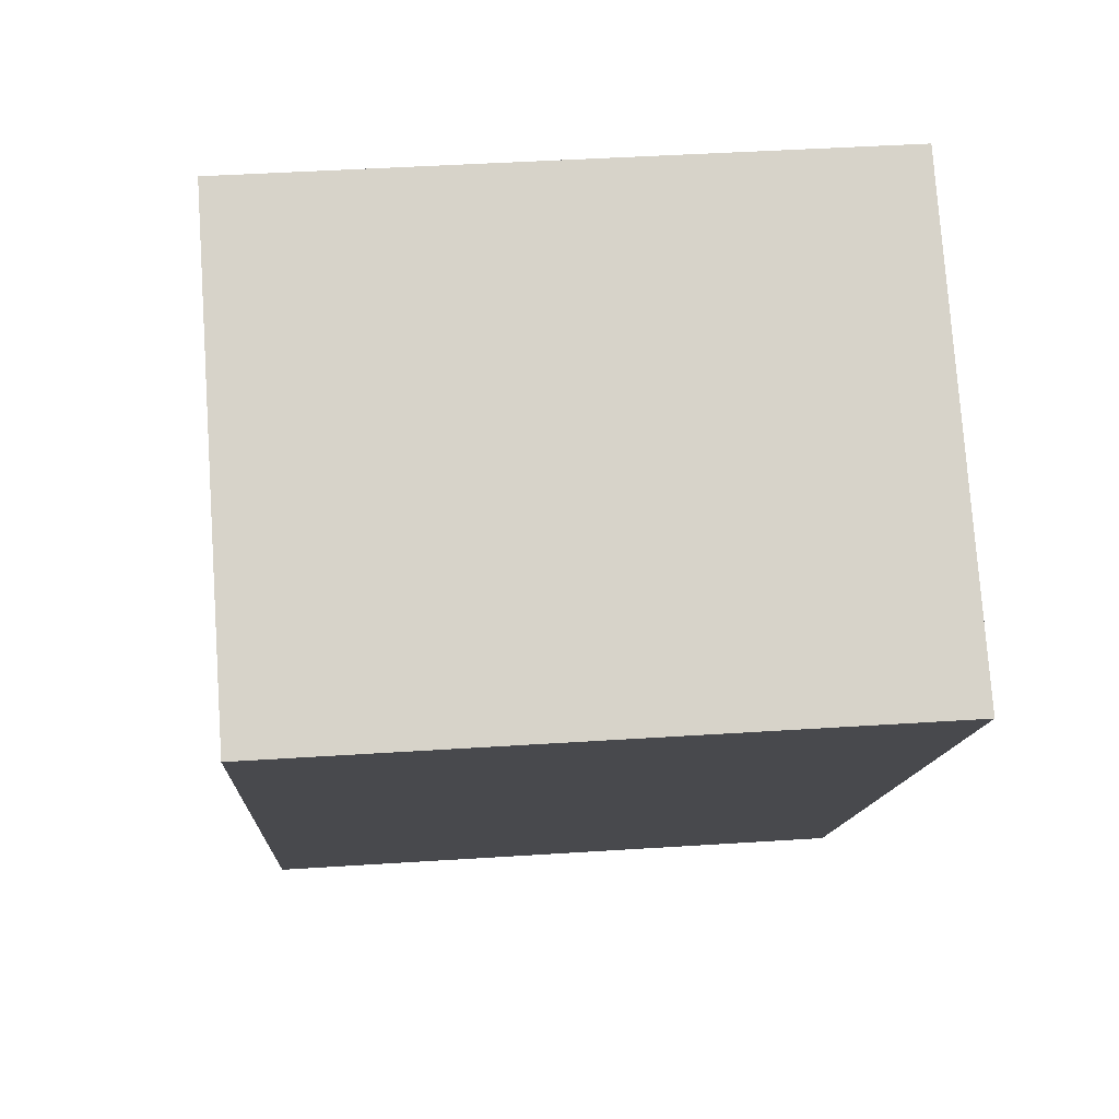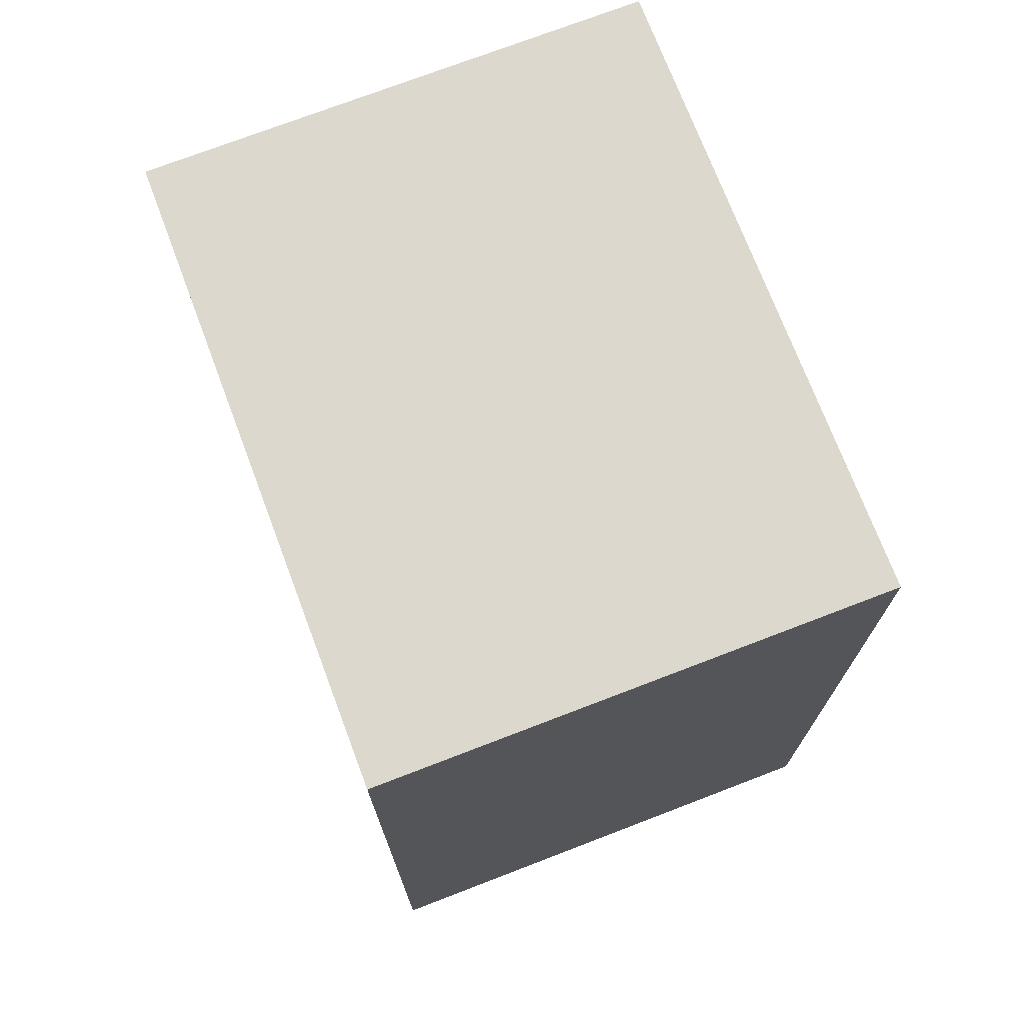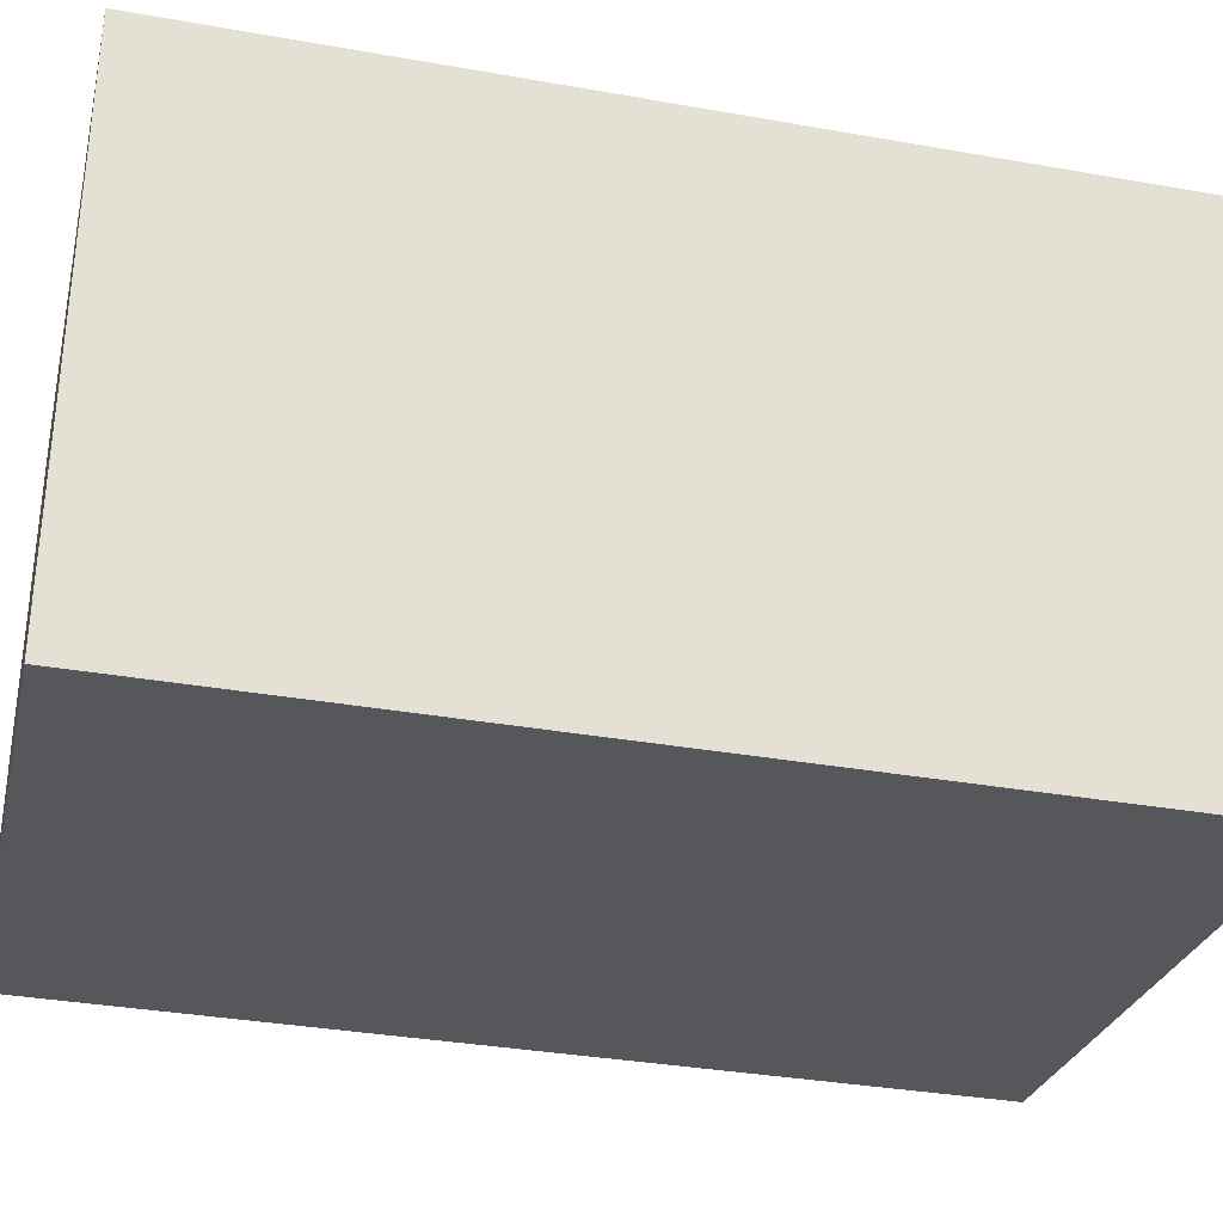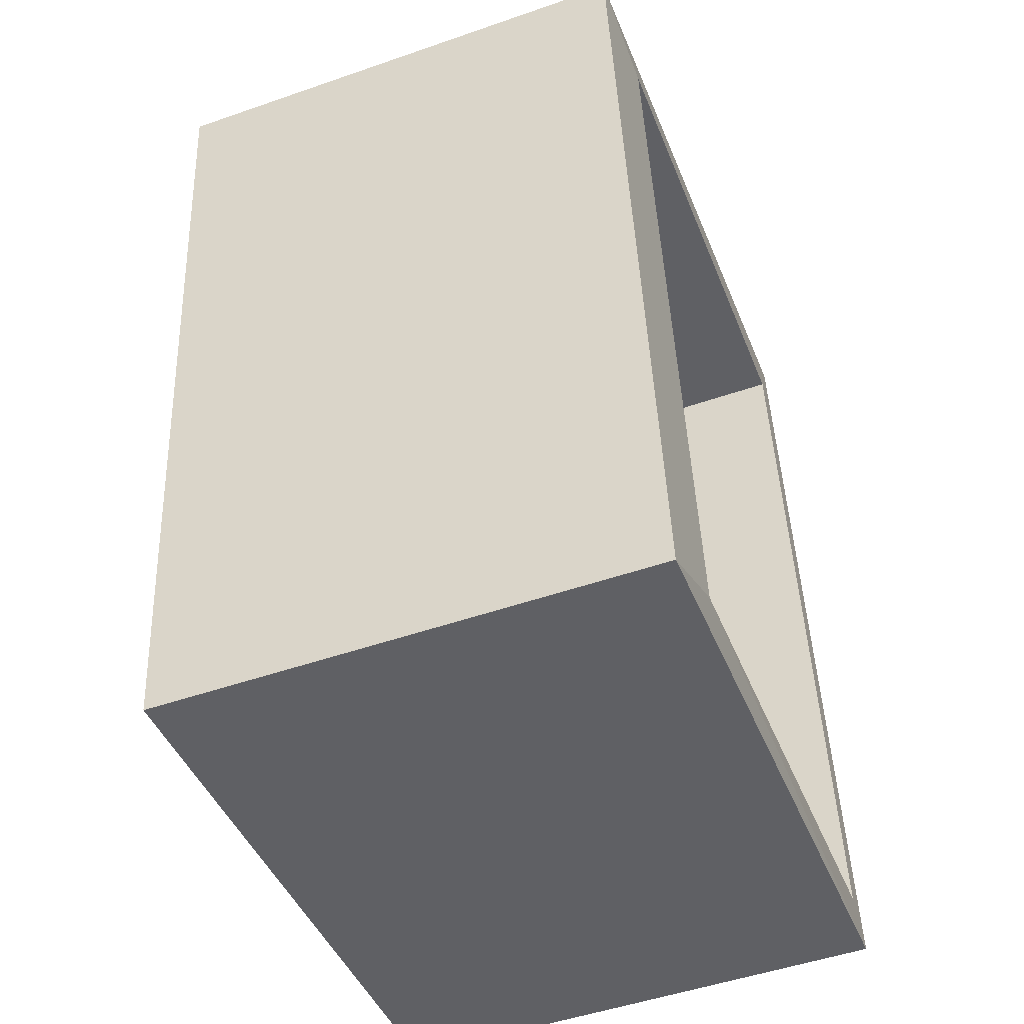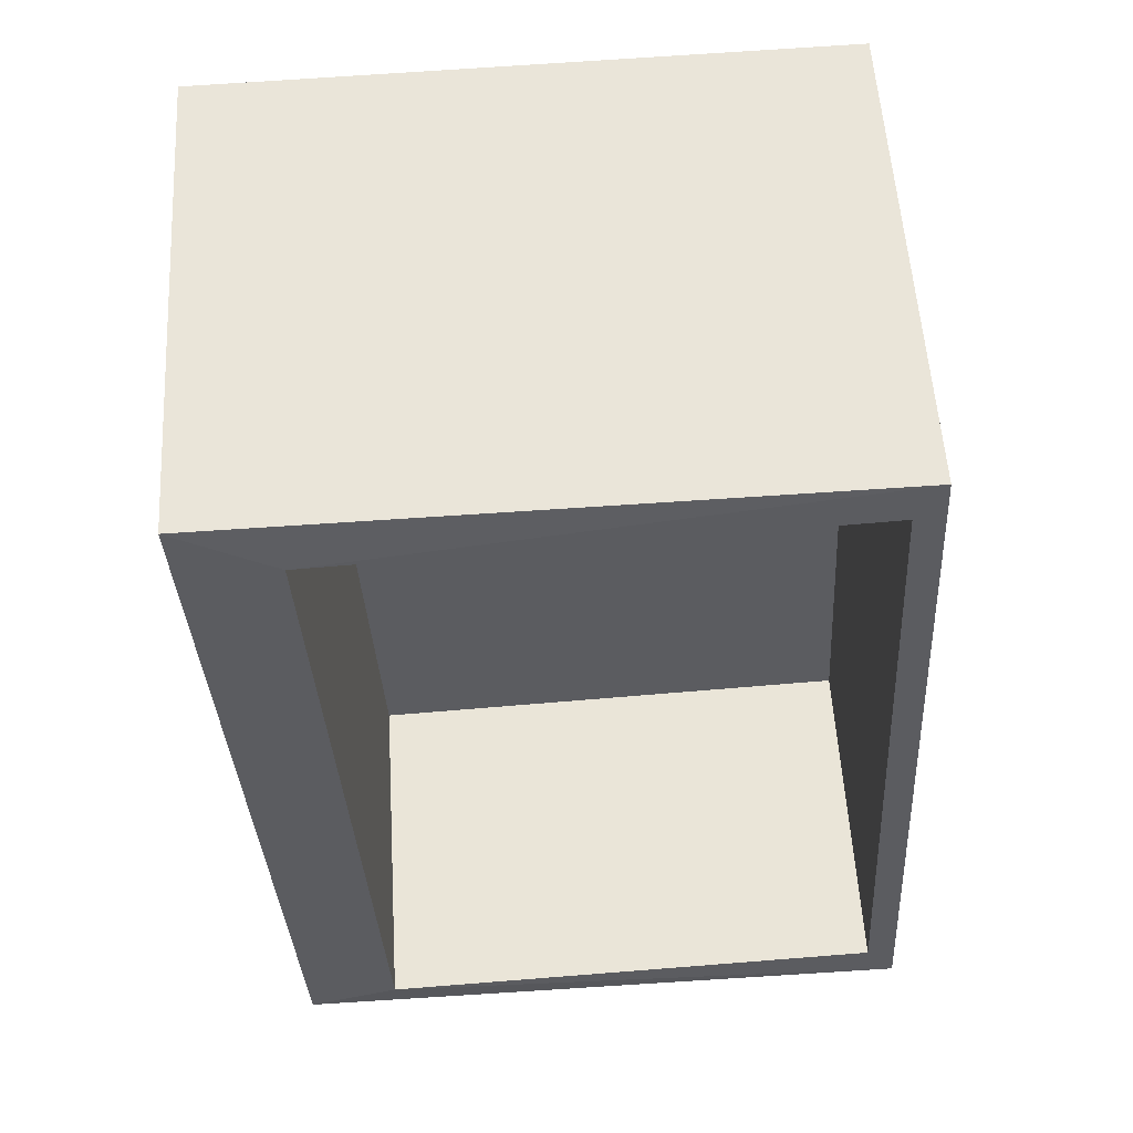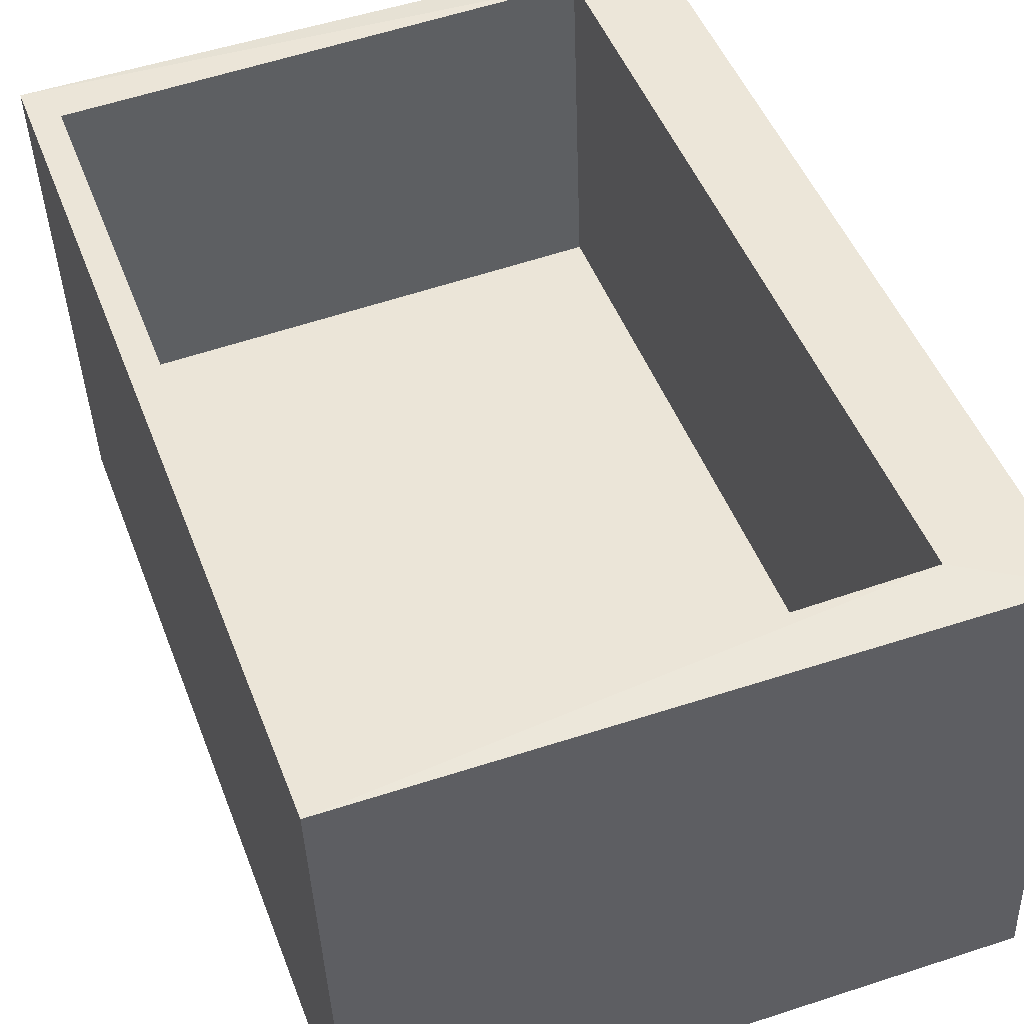
<metadata>
{"format":"obj","ext":"obj","renderer":"f3d","projection":"perspective","resolution":1024,"background":"white","views":[{"elev":76.0,"azim":-1.5,"up":"+Z"},{"elev":69.8,"azim":71.5,"up":"+Z"},{"elev":-28.3,"azim":-100.6,"up":"+Y"},{"elev":-46.6,"azim":113.3,"up":"+Z"},{"elev":56.3,"azim":179.1,"up":"+Z"},{"elev":46.6,"azim":-17.2,"up":"+Y"}]}
</metadata>
<code>
v -2.503 -0.1602 0.9257
v -2.302 -0.1529 0.9188
v -2.295 -0.3127 0.9151
v -2.496 -0.32 0.922
v -2.28 -0.3184 1.195
v -2.287 -0.1586 1.198
v -2.487 -0.166 1.205
v -2.48 -0.3258 1.202
v -2.295 -0.3127 0.9151
v -2.28 -0.3184 1.195
v -2.48 -0.3258 1.202
v -2.496 -0.32 0.922
v -2.493 -0.1601 0.9392
v -2.331 -0.1528 0.9305
v -2.503 -0.1602 0.9257
v -2.48 -0.3258 1.202
v -2.487 -0.166 1.205
v -2.503 -0.1602 0.9257
v -2.496 -0.32 0.922
v -2.302 -0.1529 0.9188
v -2.287 -0.1586 1.198
v -2.28 -0.3184 1.195
v -2.295 -0.3127 0.9151
v -2.331 -0.1528 0.9305
v -2.318 -0.158 1.182
v -2.287 -0.1586 1.198
v -2.302 -0.1529 0.9188
v -2.318 -0.158 1.182
v -2.479 -0.1653 1.191
v -2.487 -0.166 1.205
v -2.479 -0.1653 1.191
v -2.493 -0.1601 0.9392
v -2.503 -0.1602 0.9257
v -2.487 -0.166 1.205
v -2.488 -0.2699 0.9366
v -2.327 -0.2627 0.928
v -2.331 -0.1528 0.9305
v -2.493 -0.1601 0.9392
v -2.327 -0.2627 0.928
v -2.313 -0.2679 1.18
v -2.318 -0.158 1.182
v -2.331 -0.1528 0.9305
v -2.313 -0.2679 1.18
v -2.474 -0.2751 1.188
v -2.479 -0.1653 1.191
v -2.318 -0.158 1.182
v -2.474 -0.2751 1.188
v -2.488 -0.2699 0.9366
v -2.493 -0.1601 0.9392
v -2.479 -0.1653 1.191
v -2.474 -0.2751 1.188
v -2.313 -0.2679 1.18
v -2.327 -0.2627 0.928
v -2.488 -0.2699 0.9366
v -2.487 -0.166 1.205
v -2.287 -0.1586 1.198
v -2.318 -0.158 1.182
v -2.331 -0.1528 0.9305
v -2.302 -0.1529 0.9188
v -2.503 -0.1602 0.9257
f 1 2 3
f 1 3 4
f 5 6 7
f 5 7 8
f 9 10 11
f 9 11 12
f 13 14 15
f 16 17 18
f 16 18 19
f 20 21 22
f 20 22 23
f 24 25 26
f 24 26 27
f 28 29 30
f 31 32 33
f 31 33 34
f 35 36 37
f 35 37 38
f 39 40 41
f 39 41 42
f 43 44 45
f 43 45 46
f 47 48 49
f 47 49 50
f 51 52 53
f 51 53 54
f 55 56 57
f 58 59 60

</code>
